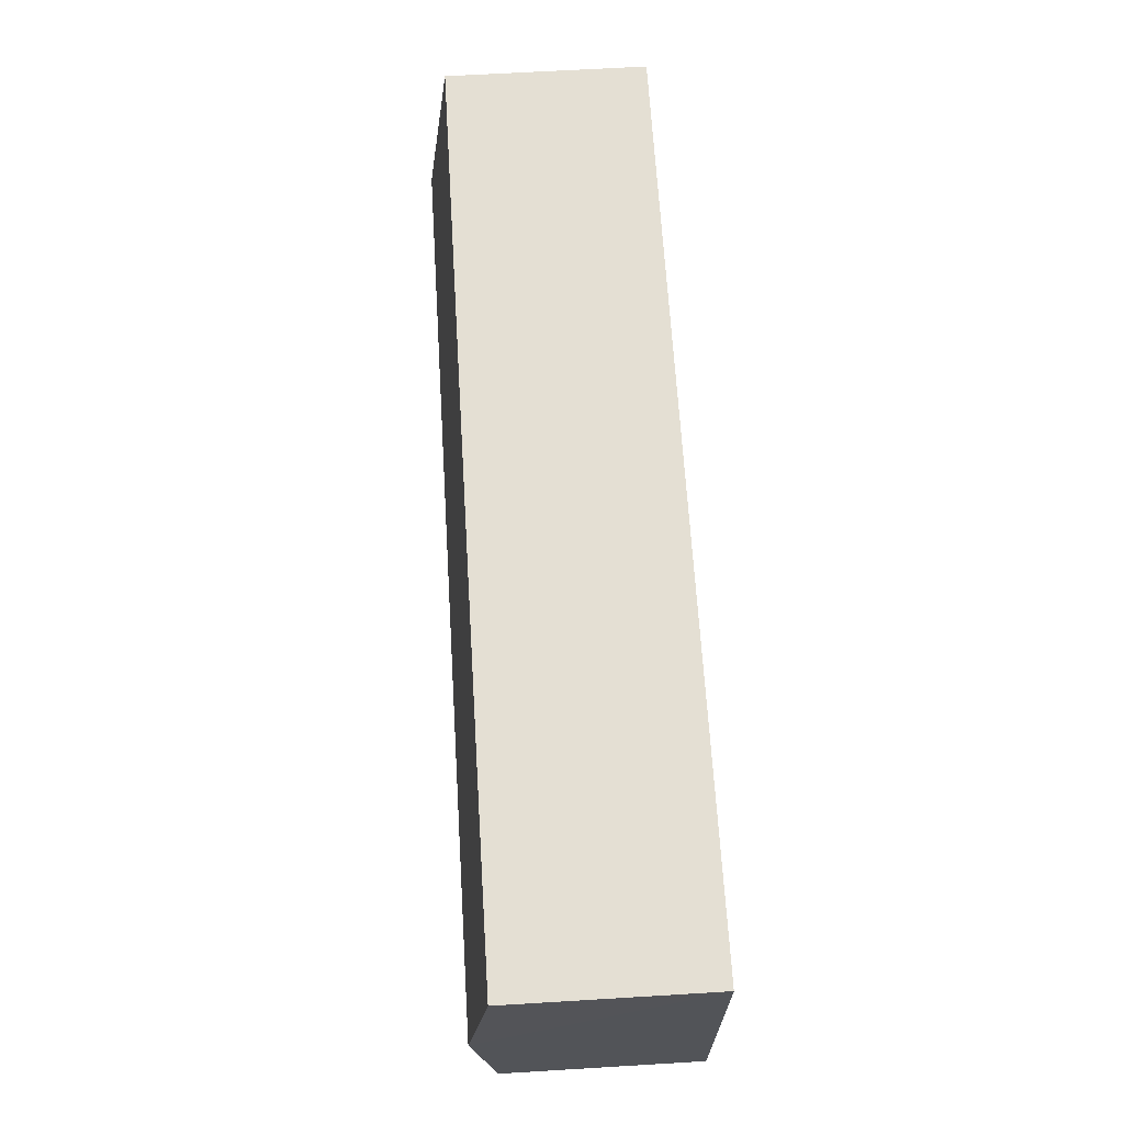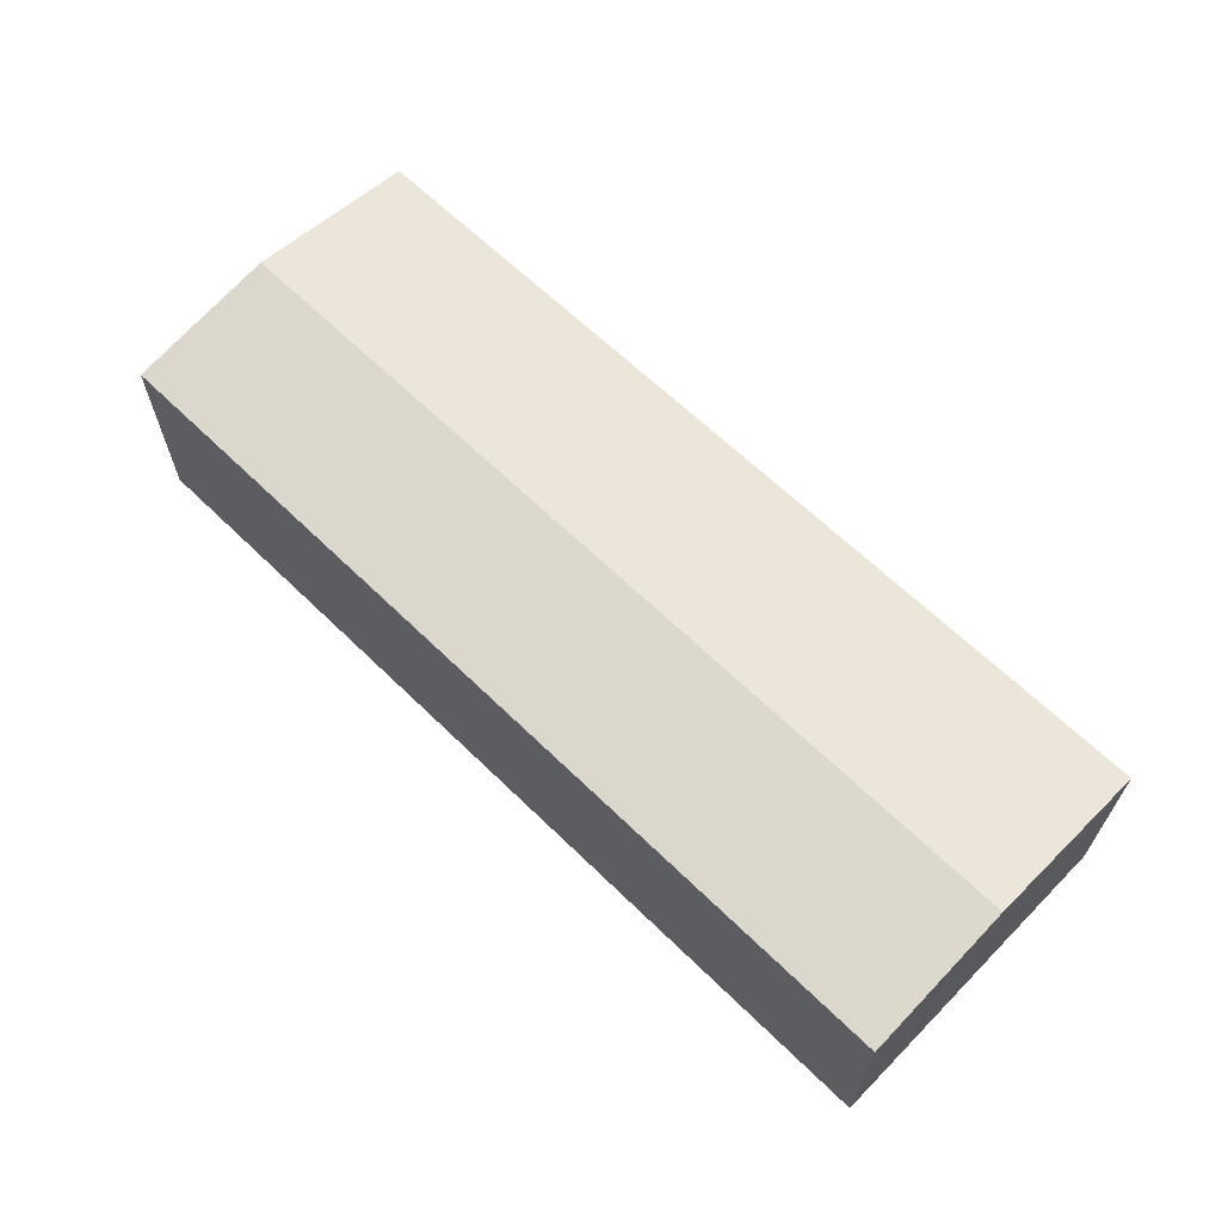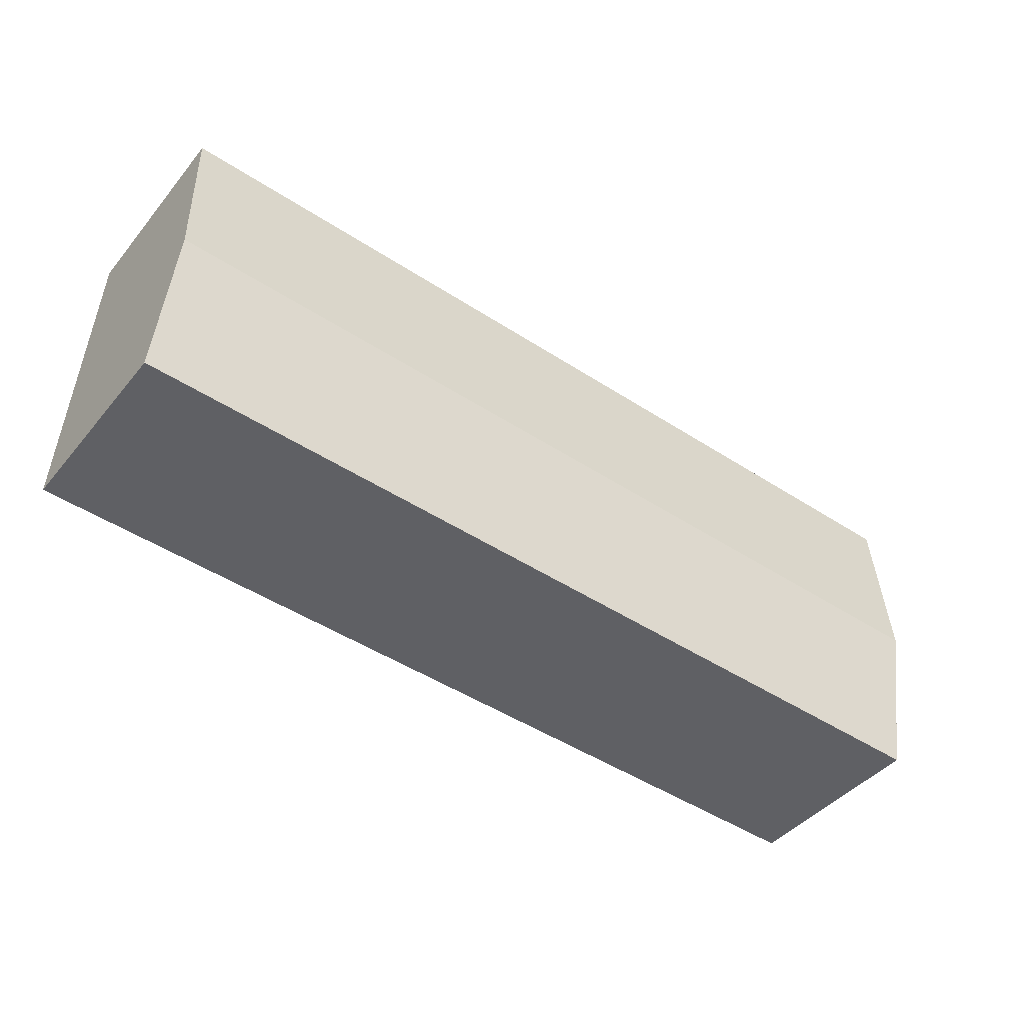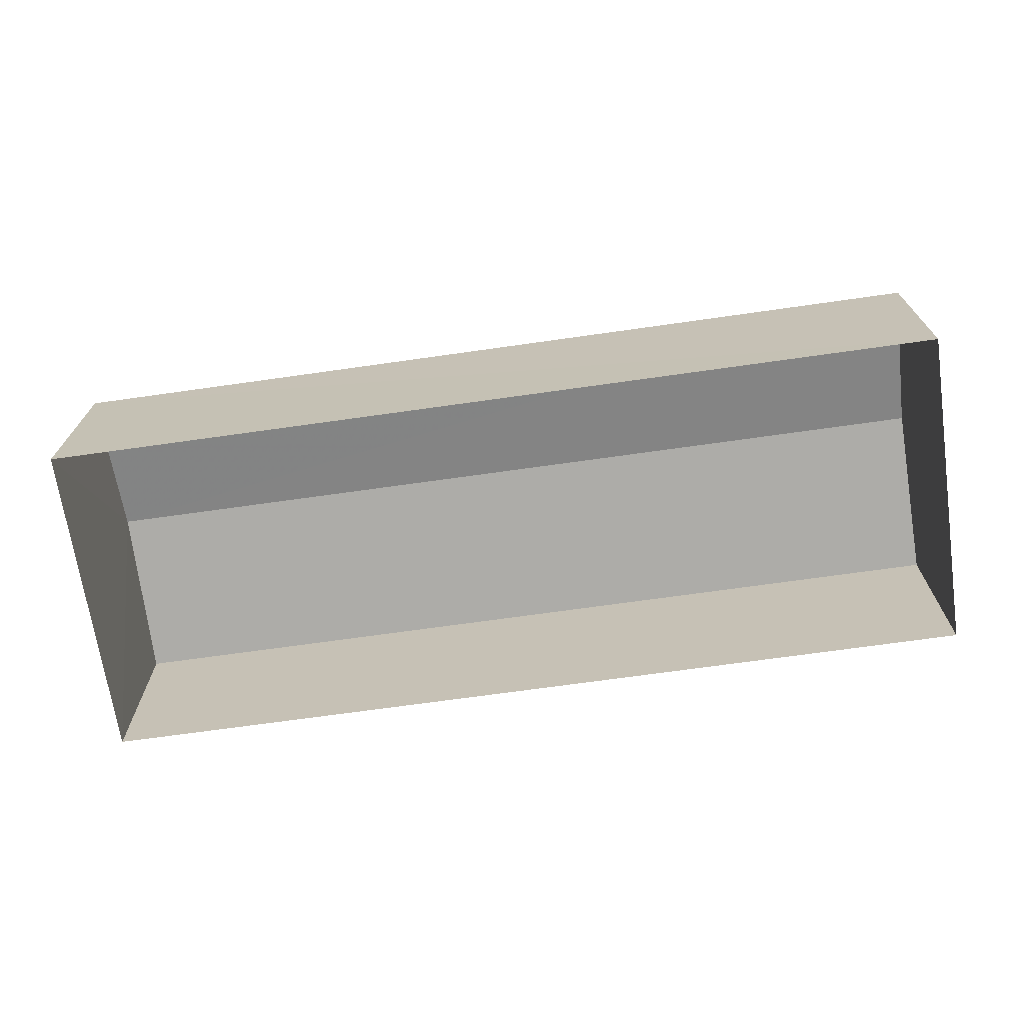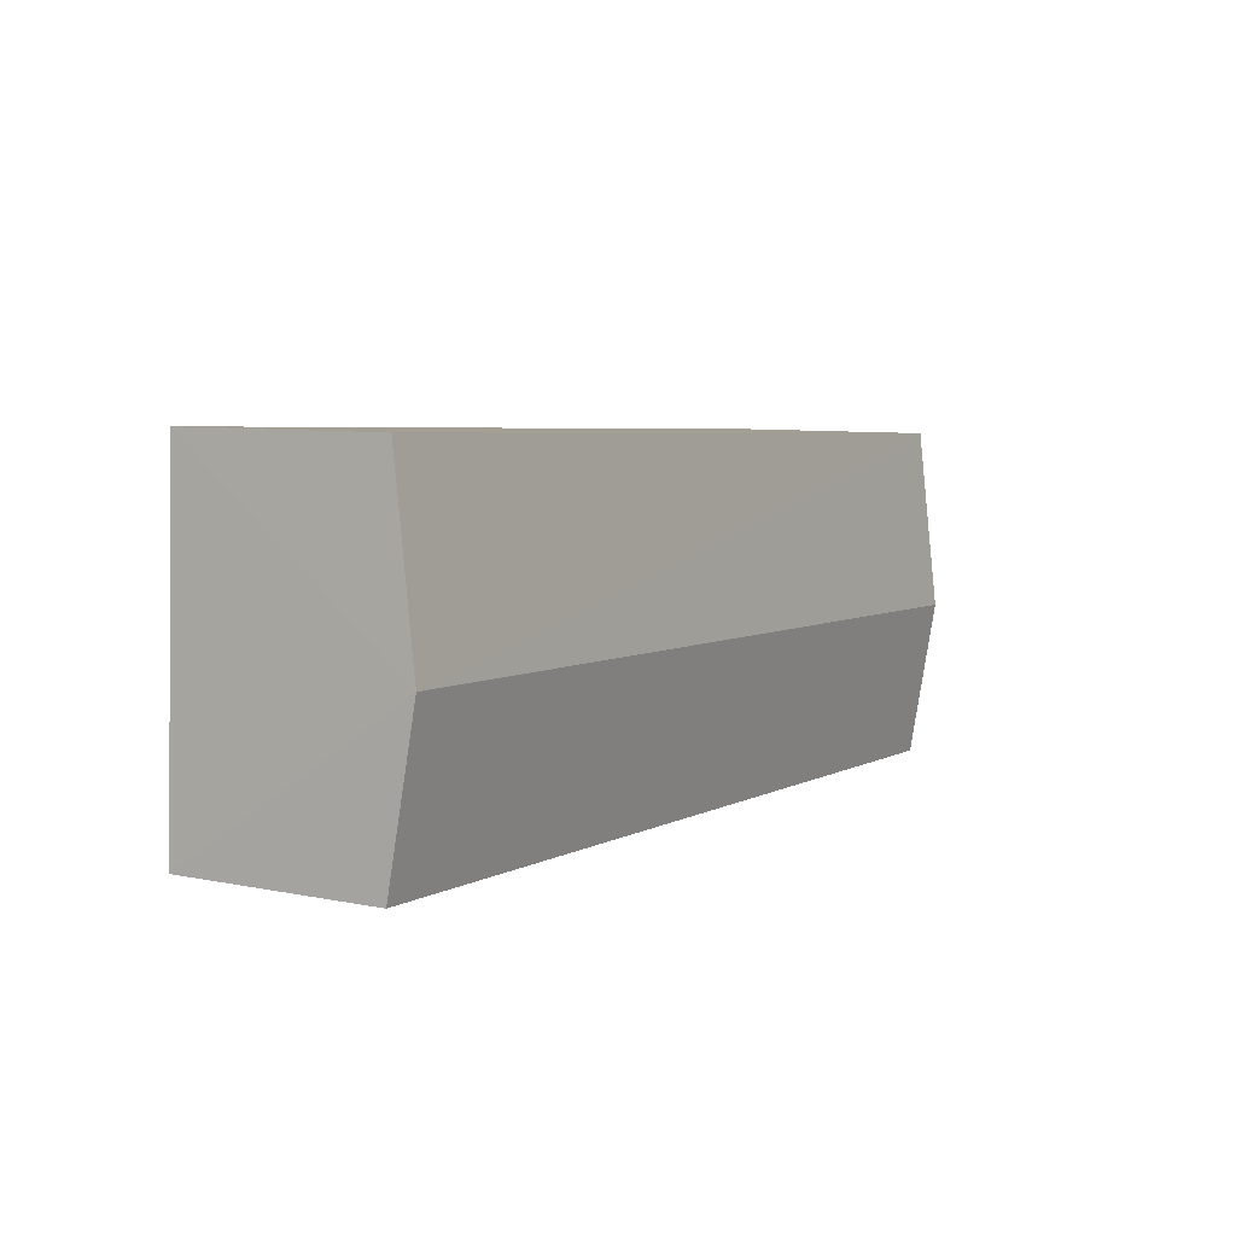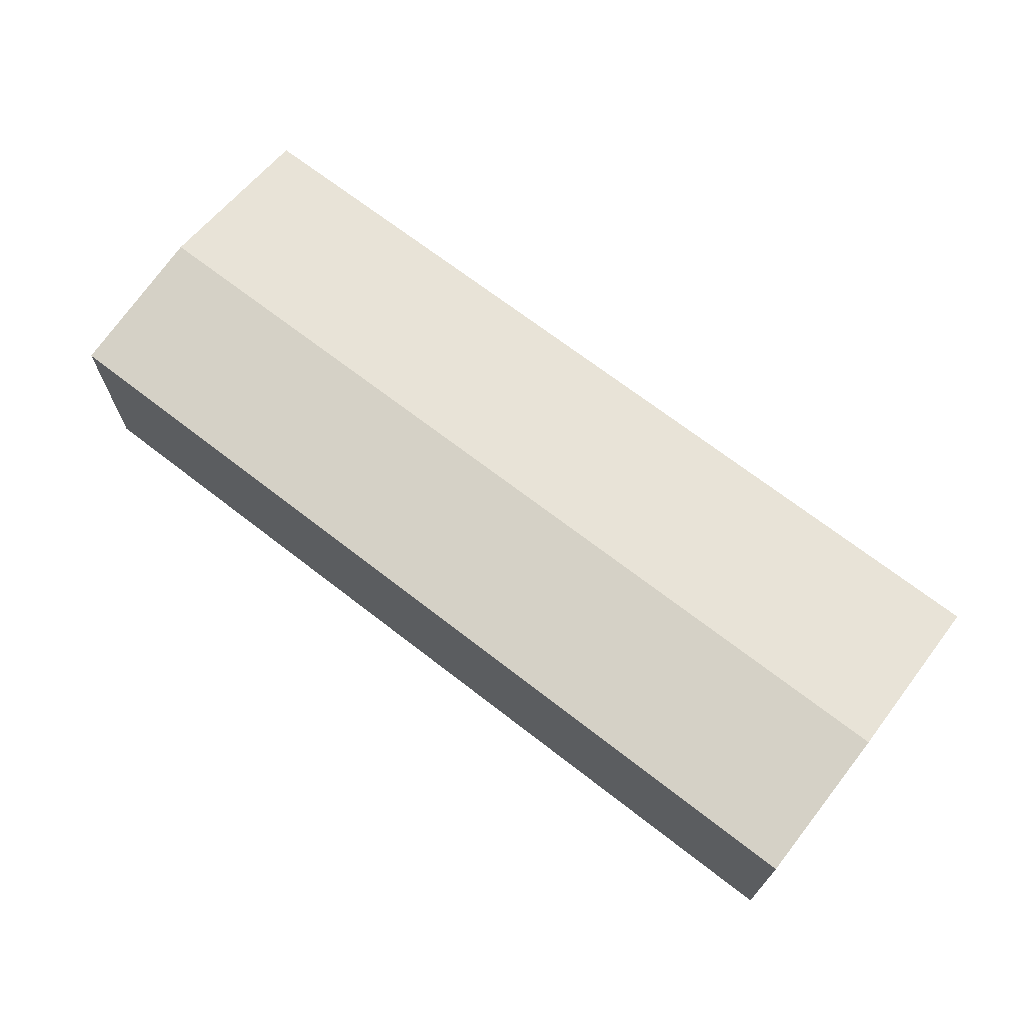
<metadata>
{"format":"obj","ext":"obj","renderer":"f3d","projection":"perspective","resolution":1024,"background":"white","views":[{"elev":64.2,"azim":86.5,"up":"+Y"},{"elev":64.2,"azim":42.2,"up":"+Z"},{"elev":-43.4,"azim":-36.3,"up":"+Y"},{"elev":-69.5,"azim":5.8,"up":"+Z"},{"elev":7.3,"azim":-59.3,"up":"+Y"},{"elev":69.0,"azim":35.5,"up":"+Z"}]}
</metadata>
<code>
v -3.729e+05 -1.052e+05 24.28
v -3.729e+05 -1.052e+05 24.28
v -3.729e+05 -1.052e+05 24.27
v -3.729e+05 -1.052e+05 24.28
v -3.729e+05 -1.052e+05 28.41
v -3.729e+05 -1.052e+05 28.41
v -3.729e+05 -1.052e+05 28.88
v -3.729e+05 -1.052e+05 28.88
v -3.729e+05 -1.052e+05 28.41
v -3.729e+05 -1.052e+05 28.41
f 1 2 3
f 4 1 3
f 5 6 7
f 8 5 7
f 7 9 8
f 7 10 9
f 9 4 8
f 4 3 8
f 3 5 8
f 10 1 4
f 9 10 4
f 6 2 7
f 2 1 7
f 1 10 7
f 6 3 2
f 6 5 3

</code>
